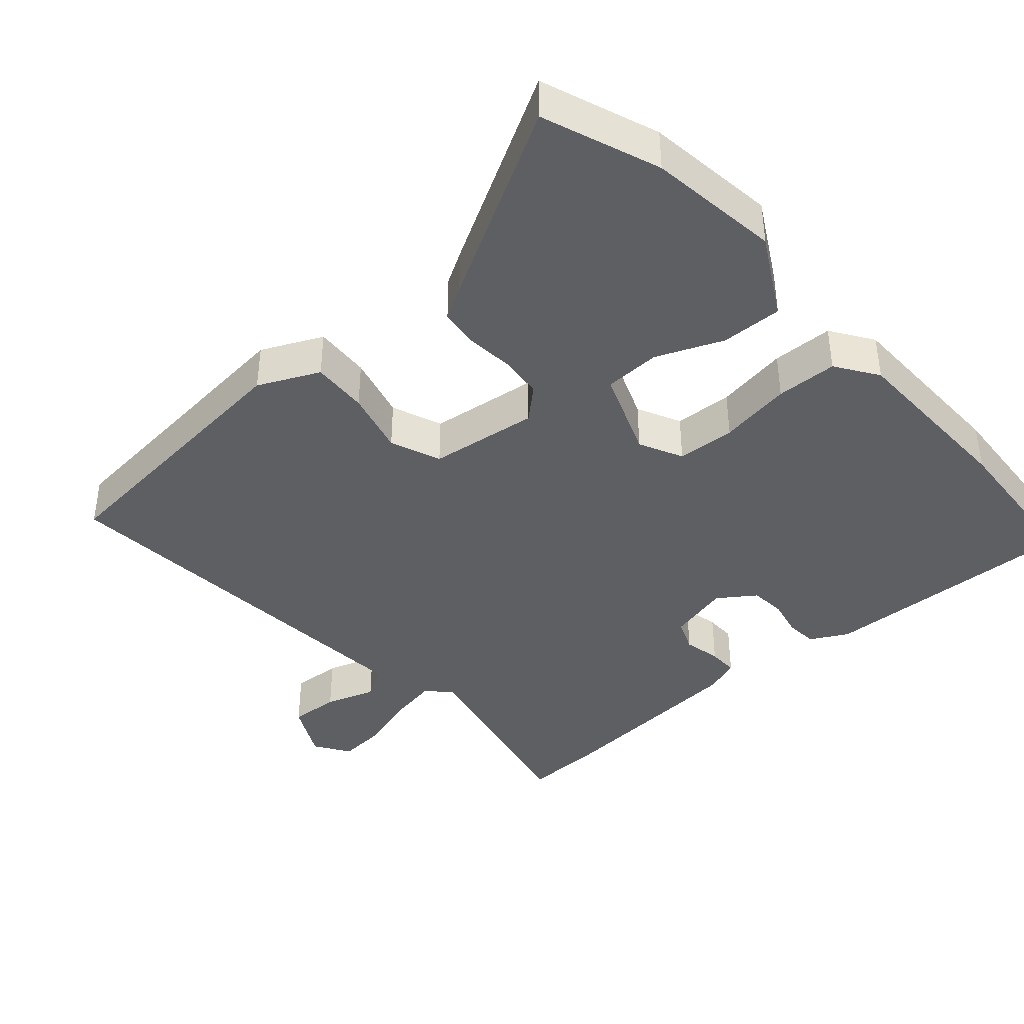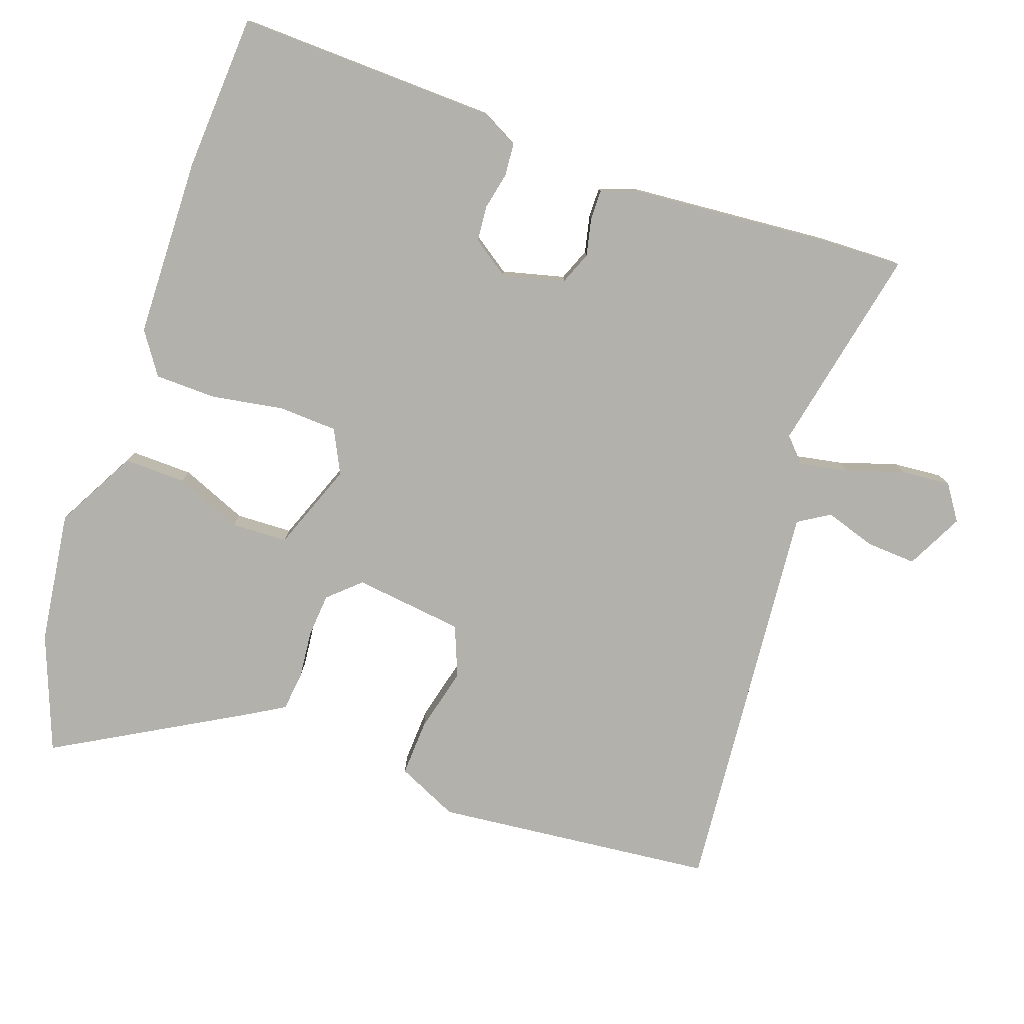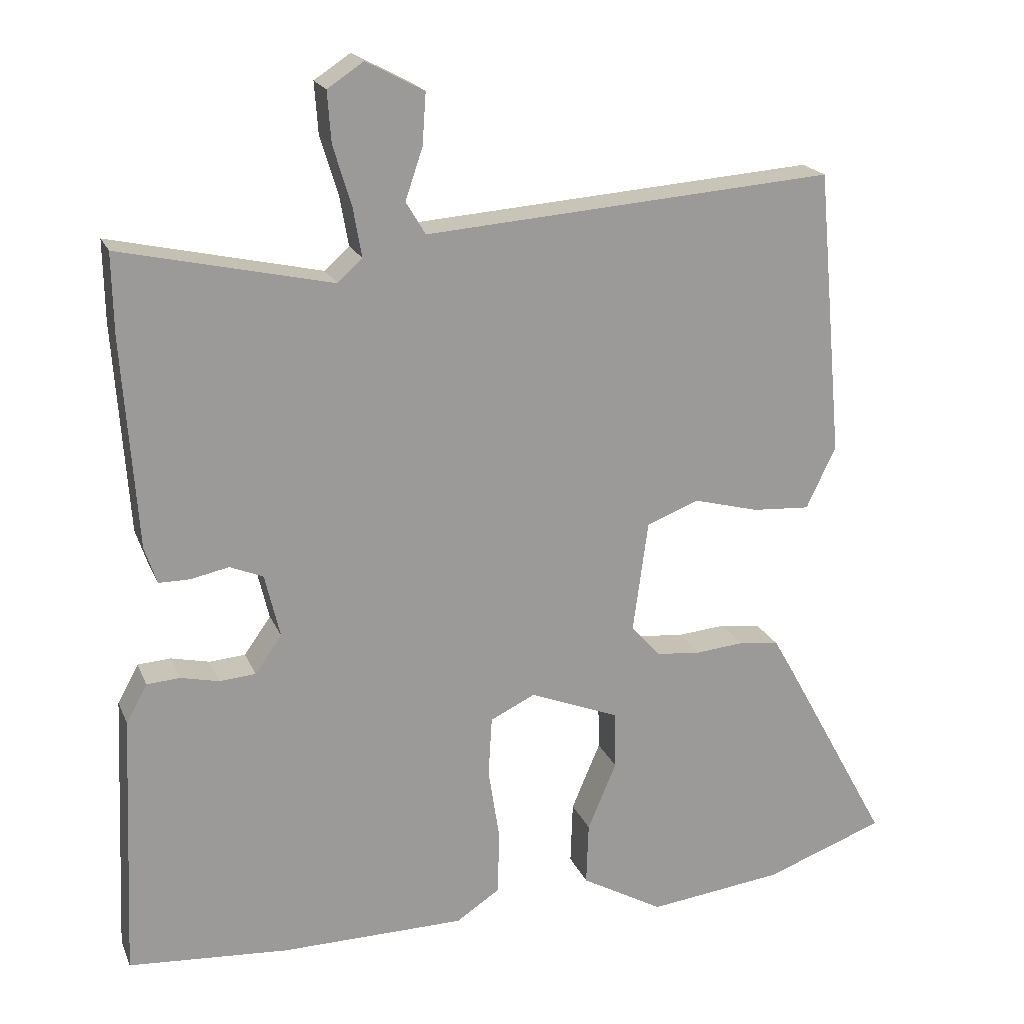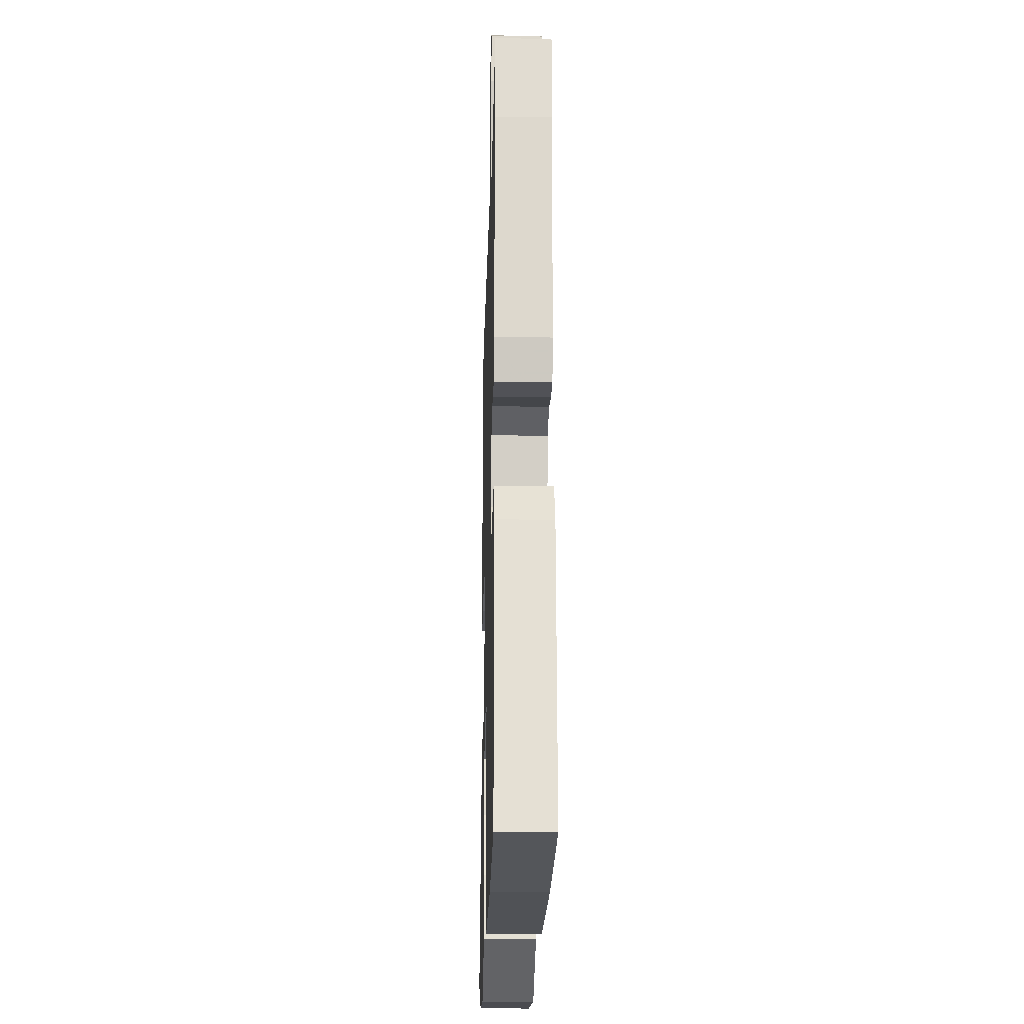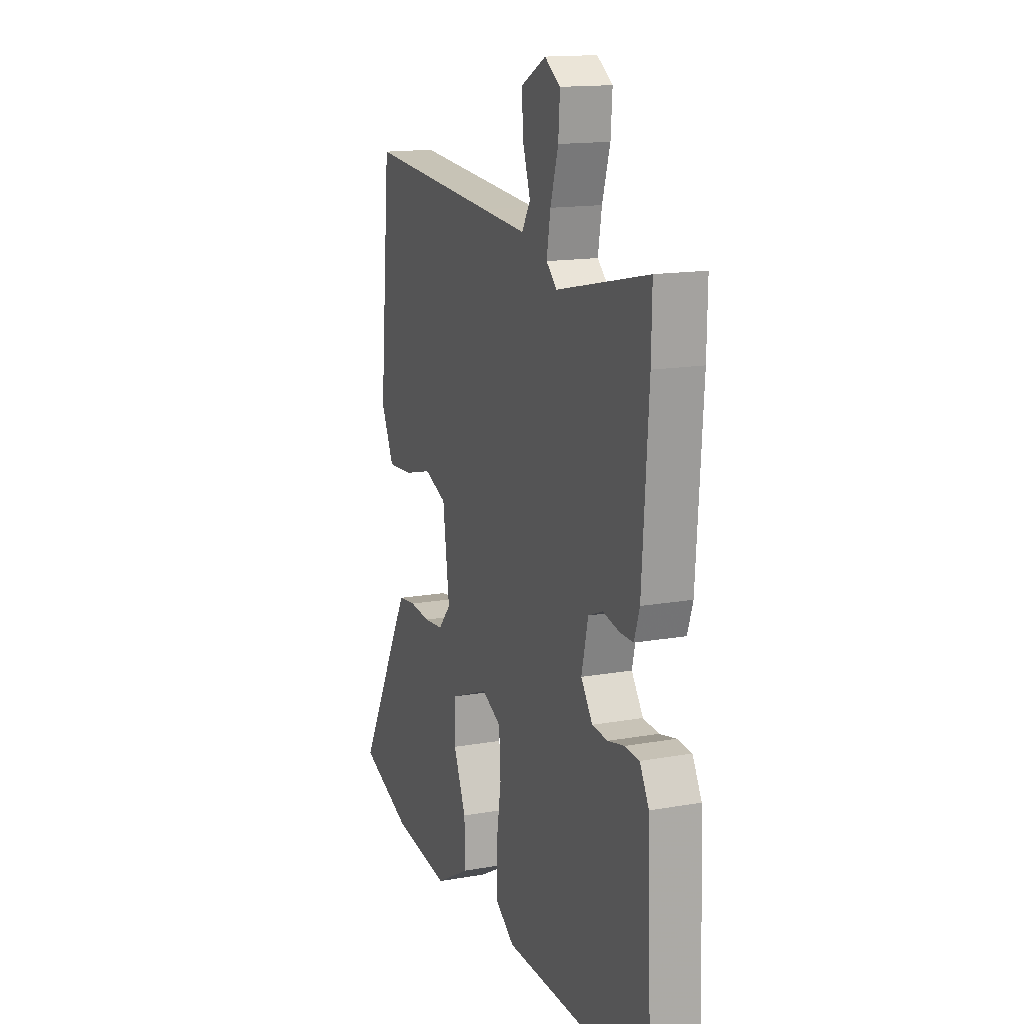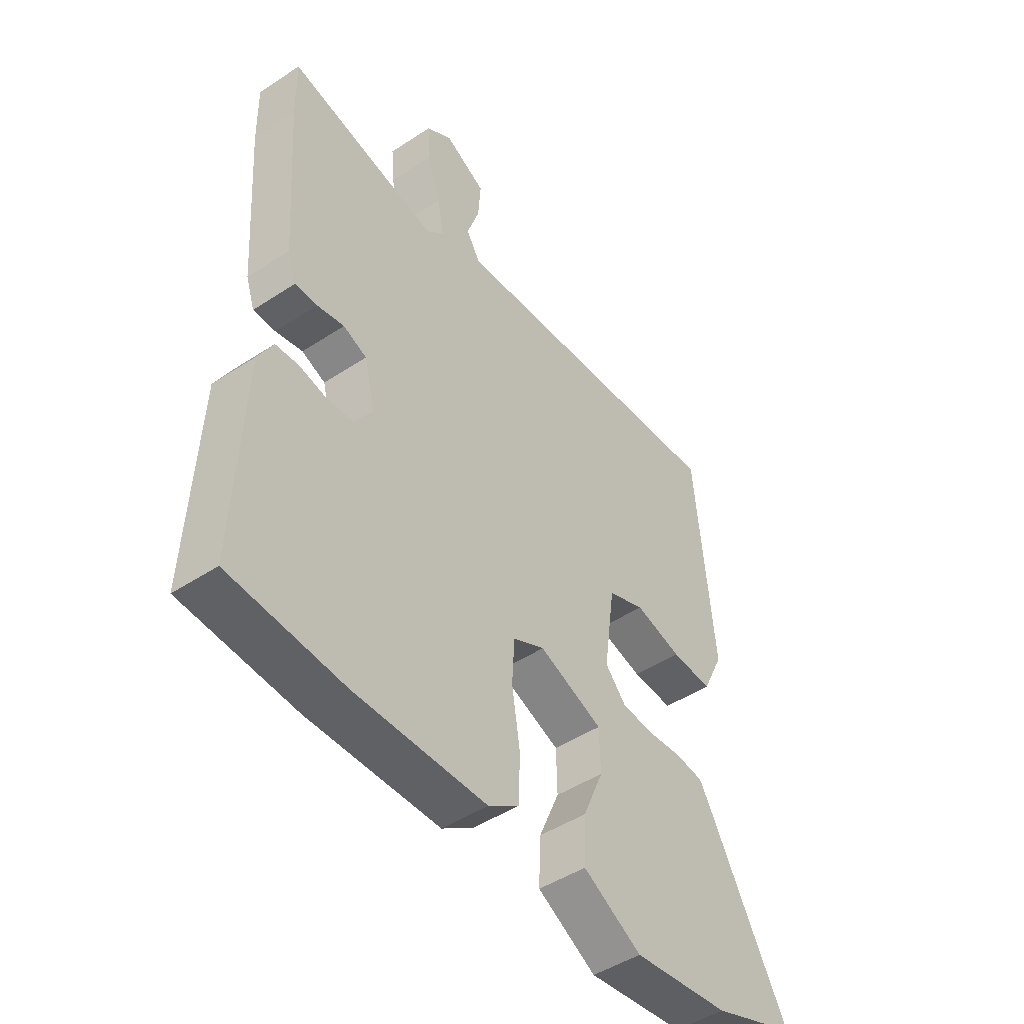
<metadata>
{"format":"obj","ext":"obj","renderer":"f3d","projection":"perspective","resolution":1024,"background":"white","views":[{"elev":-40.4,"azim":131.8,"up":"+Y"},{"elev":-78.9,"azim":-108.6,"up":"+Y"},{"elev":19.7,"azim":-18.0,"up":"+Z"},{"elev":-21.5,"azim":-91.5,"up":"+Z"},{"elev":15.1,"azim":-110.8,"up":"+Z"},{"elev":-46.9,"azim":-53.2,"up":"+Z"}]}
</metadata>
<code>
v -0.307 0.07 -0.514
v -0.529 0.07 -0.498
v -0.513 0.07 -0.13
v -0.484 0.07 -0.077
v -0.438 0.07 -0.074
v -0.385 0.07 -0.086
v -0.335 0.07 -0.082
v -0.298 0.07 -0.03
v -0.319 0.07 0.058
v -0.365 0.07 0.077
v -0.418 0.07 0.066
v -0.461 0.07 0.066
v -0.478 0.07 0.117
v -0.498 0.07 0.407
v -0.5 0.07 0.518
v -0.207 0.07 0.453
v -0.173 0.07 0.484
v -0.185 0.07 0.553
v -0.21 0.07 0.635
v -0.215 0.07 0.705
v -0.165 0.07 0.738
v -0.085 0.07 0.696
v -0.09 0.07 0.625
v -0.114 0.07 0.554
v -0.087 0.07 0.509
v 0.057 0.07 0.52
v 0.481 0.07 0.552
v 0.517 0.07 0.155
v 0.476 0.07 0.069
v 0.396 0.07 0.074
v 0.305 0.07 0.098
v 0.233 0.07 0.07
v 0.212 0.07 -0.085
v 0.252 0.07 -0.13
v 0.314 0.07 -0.136
v 0.381 0.07 -0.13
v 0.437 0.07 -0.137
v 0.464 0.07 -0.184
v 0.614 0.07 -0.458
v 0.448 0.07 -0.519
v 0.26 0.07 -0.542
v 0.146 0.07 -0.478
v 0.149 0.07 -0.391
v 0.189 0.07 -0.297
v 0.187 0.07 -0.217
v 0.063 0.07 -0.168
v 0.001 0.07 -0.198
v -0.004 0.07 -0.281
v 0.012 0.07 -0.384
v 0.009 0.07 -0.471
v -0.051 0.07 -0.511
v -0.307 0 -0.514
v -0.529 0 -0.498
v -0.513 0 -0.13
v -0.484 0 -0.077
v -0.438 0 -0.074
v -0.385 0 -0.086
v -0.335 0 -0.082
v -0.298 0 -0.03
v -0.319 0 0.058
v -0.365 0 0.077
v -0.418 0 0.066
v -0.461 0 0.066
v -0.478 0 0.117
v -0.498 0 0.407
v -0.5 0 0.518
v -0.207 0 0.453
v -0.173 0 0.484
v -0.185 0 0.553
v -0.21 0 0.635
v -0.215 0 0.705
v -0.165 0 0.738
v -0.085 0 0.696
v -0.09 0 0.625
v -0.114 0 0.554
v -0.087 0 0.509
v 0.057 0 0.52
v 0.481 0 0.552
v 0.517 0 0.155
v 0.476 0 0.069
v 0.396 0 0.074
v 0.305 0 0.098
v 0.233 0 0.07
v 0.212 0 -0.085
v 0.252 0 -0.13
v 0.314 0 -0.136
v 0.381 0 -0.13
v 0.437 0 -0.137
v 0.464 0 -0.184
v 0.614 0 -0.458
v 0.448 0 -0.519
v 0.26 0 -0.542
v 0.146 0 -0.478
v 0.149 0 -0.391
v 0.189 0 -0.297
v 0.187 0 -0.217
v 0.063 0 -0.168
v 0.001 0 -0.198
v -0.004 0 -0.281
v 0.012 0 -0.384
v 0.009 0 -0.471
v -0.051 0 -0.511
f 4 5 6
f 3 4 6
f 2 3 6
f 1 2 6
f 51 1 6
f 50 51 6
f 49 50 6
f 48 49 6
f 47 48 6 7
f 46 47 7 8
f 42 43 44
f 41 42 44
f 40 41 44
f 39 40 44
f 38 39 44
f 37 38 44
f 36 37 44
f 35 36 44
f 34 35 44 45
f 33 34 45 46
f 29 30 31
f 28 29 31
f 27 28 31
f 26 27 31
f 25 26 31
f 25 31 32
f 22 23 24
f 21 22 24
f 20 21 24
f 19 20 24
f 18 19 24
f 17 18 24 25
f 46 8 9
f 33 46 9
f 32 33 9
f 25 32 9
f 17 25 9
f 16 17 9
f 14 15 16
f 13 14 16
f 12 13 16
f 11 12 16
f 10 11 16
f 9 10 16
f 57 56 55
f 57 55 54
f 57 54 53
f 57 53 52
f 57 52 102
f 57 102 101
f 57 101 100
f 57 100 99
f 58 57 99 98
f 59 58 98 97
f 95 94 93
f 95 93 92
f 95 92 91
f 95 91 90
f 95 90 89
f 95 89 88
f 95 88 87
f 95 87 86
f 96 95 86 85
f 97 96 85 84
f 82 81 80
f 82 80 79
f 82 79 78
f 82 78 77
f 82 77 76
f 83 82 76
f 75 74 73
f 75 73 72
f 75 72 71
f 75 71 70
f 75 70 69
f 76 75 69 68
f 60 59 97
f 60 97 84
f 60 84 83
f 60 83 76
f 60 76 68
f 60 68 67
f 67 66 65
f 67 65 64
f 67 64 63
f 67 63 62
f 67 62 61
f 67 61 60
f 1 52 53 2
f 2 53 54 3
f 3 54 55 4
f 4 55 56 5
f 5 56 57 6
f 6 57 58 7
f 7 58 59 8
f 8 59 60 9
f 9 60 61 10
f 10 61 62 11
f 11 62 63 12
f 12 63 64 13
f 13 64 65 14
f 14 65 66 15
f 15 66 67 16
f 16 67 68 17
f 17 68 69 18
f 18 69 70 19
f 19 70 71 20
f 20 71 72 21
f 21 72 73 22
f 22 73 74 23
f 23 74 75 24
f 24 75 76 25
f 25 76 77 26
f 26 77 78 27
f 27 78 79 28
f 28 79 80 29
f 29 80 81 30
f 30 81 82 31
f 31 82 83 32
f 32 83 84 33
f 33 84 85 34
f 34 85 86 35
f 35 86 87 36
f 36 87 88 37
f 37 88 89 38
f 38 89 90 39
f 39 90 91 40
f 40 91 92 41
f 41 92 93 42
f 42 93 94 43
f 43 94 95 44
f 44 95 96 45
f 45 96 97 46
f 46 97 98 47
f 47 98 99 48
f 48 99 100 49
f 49 100 101 50
f 50 101 102 51
f 51 102 52 1

</code>
